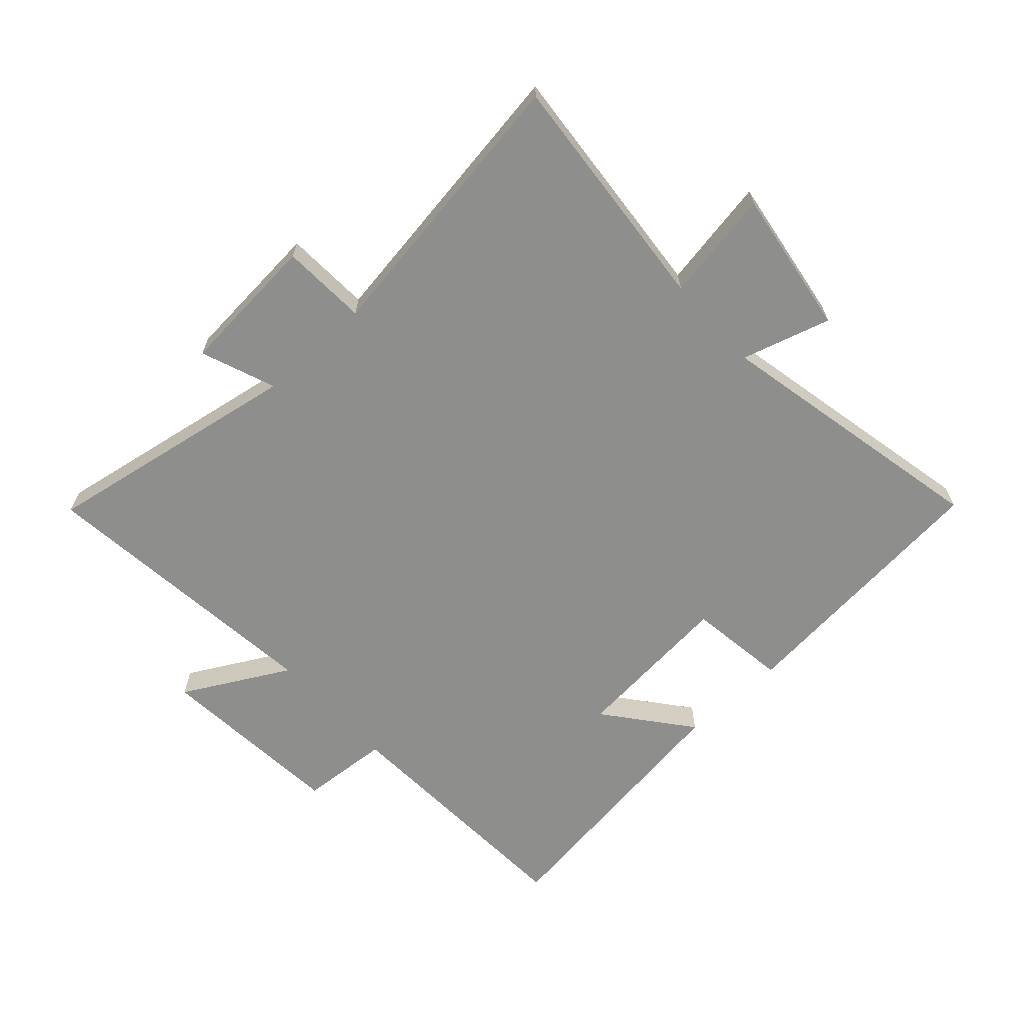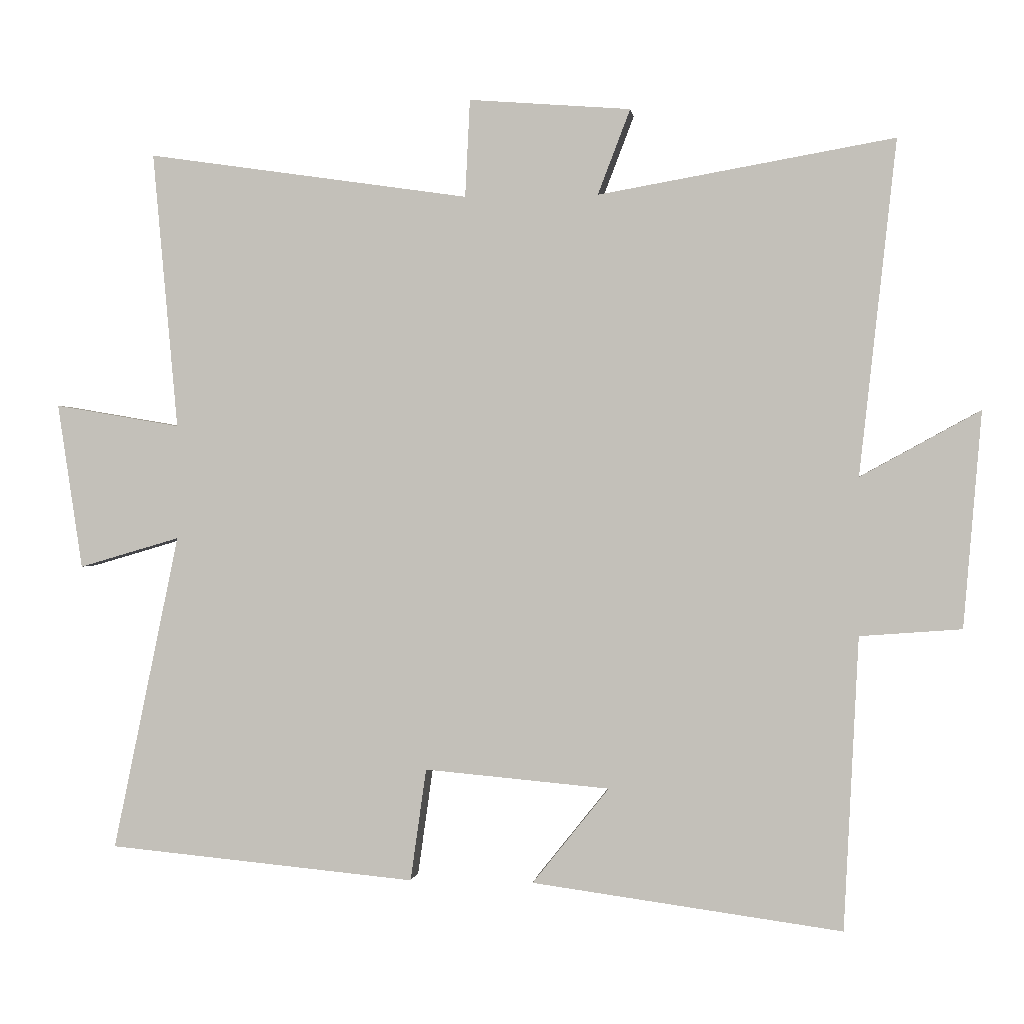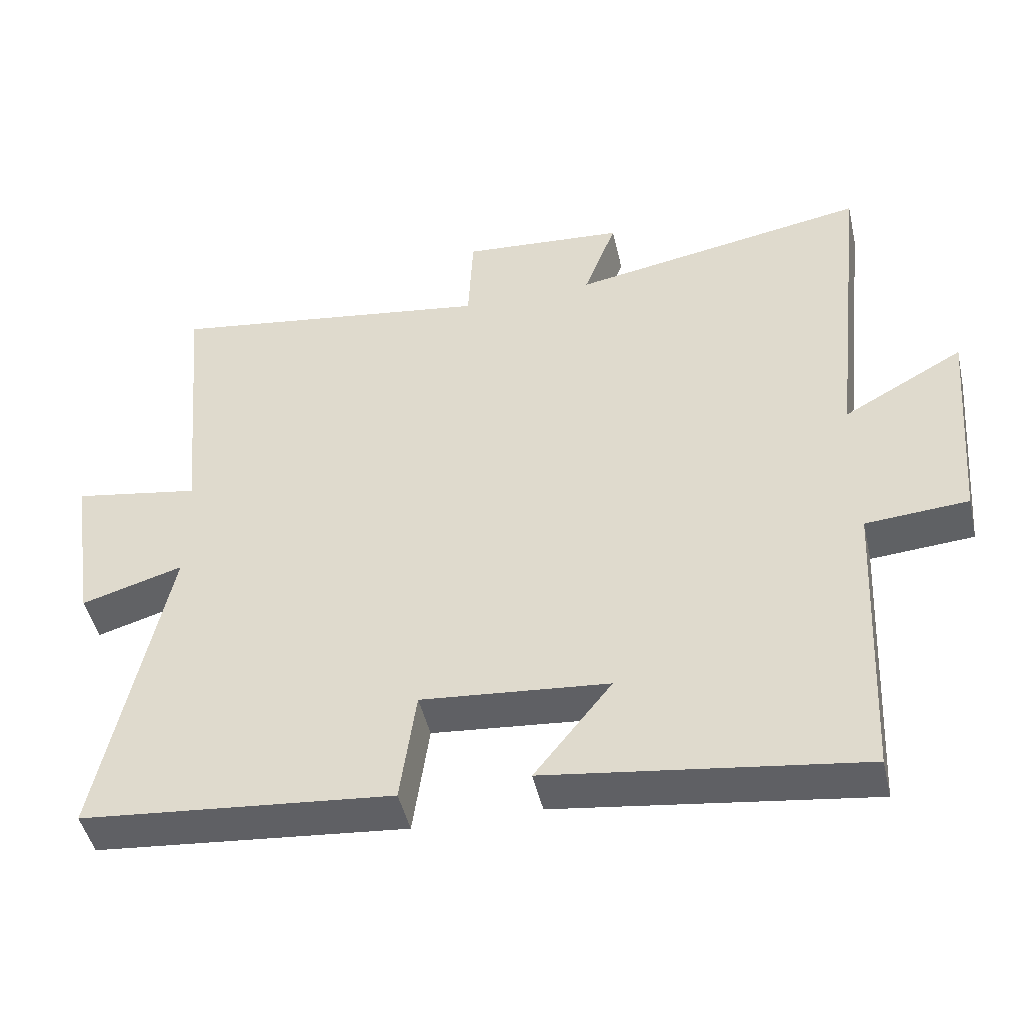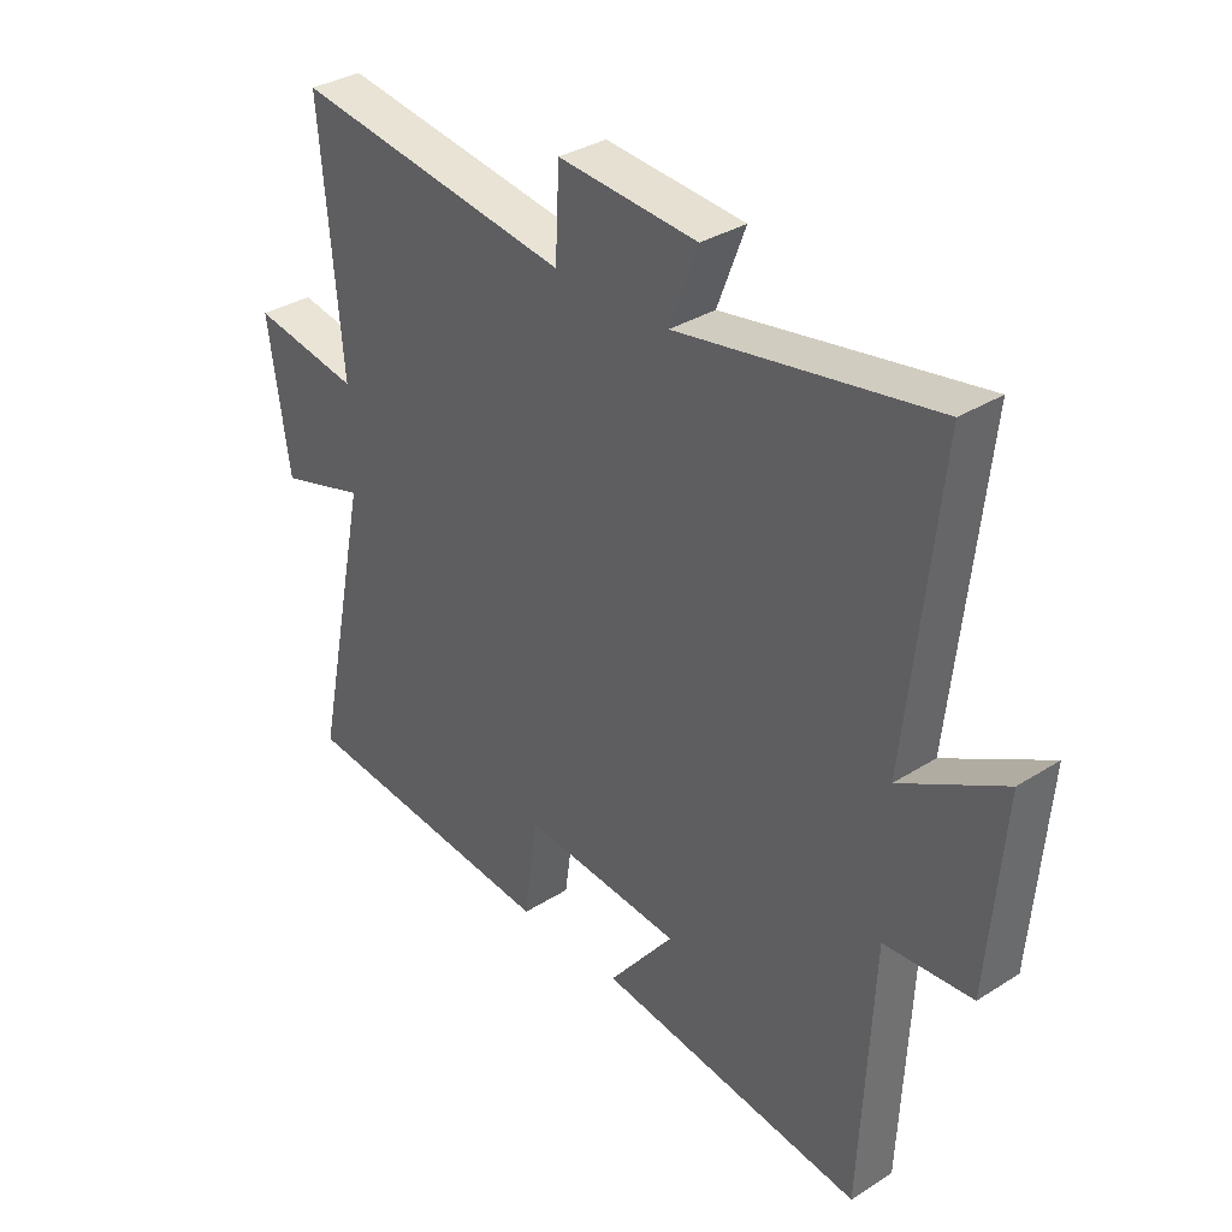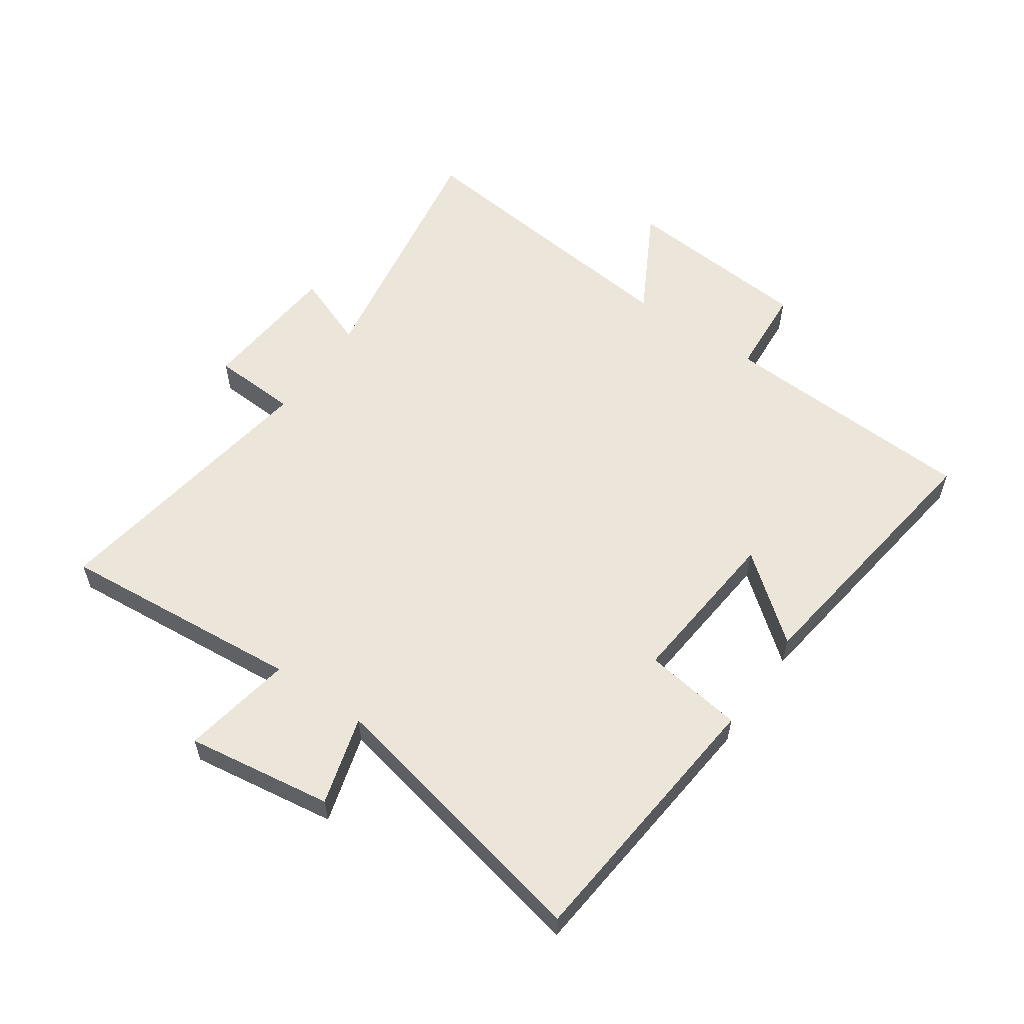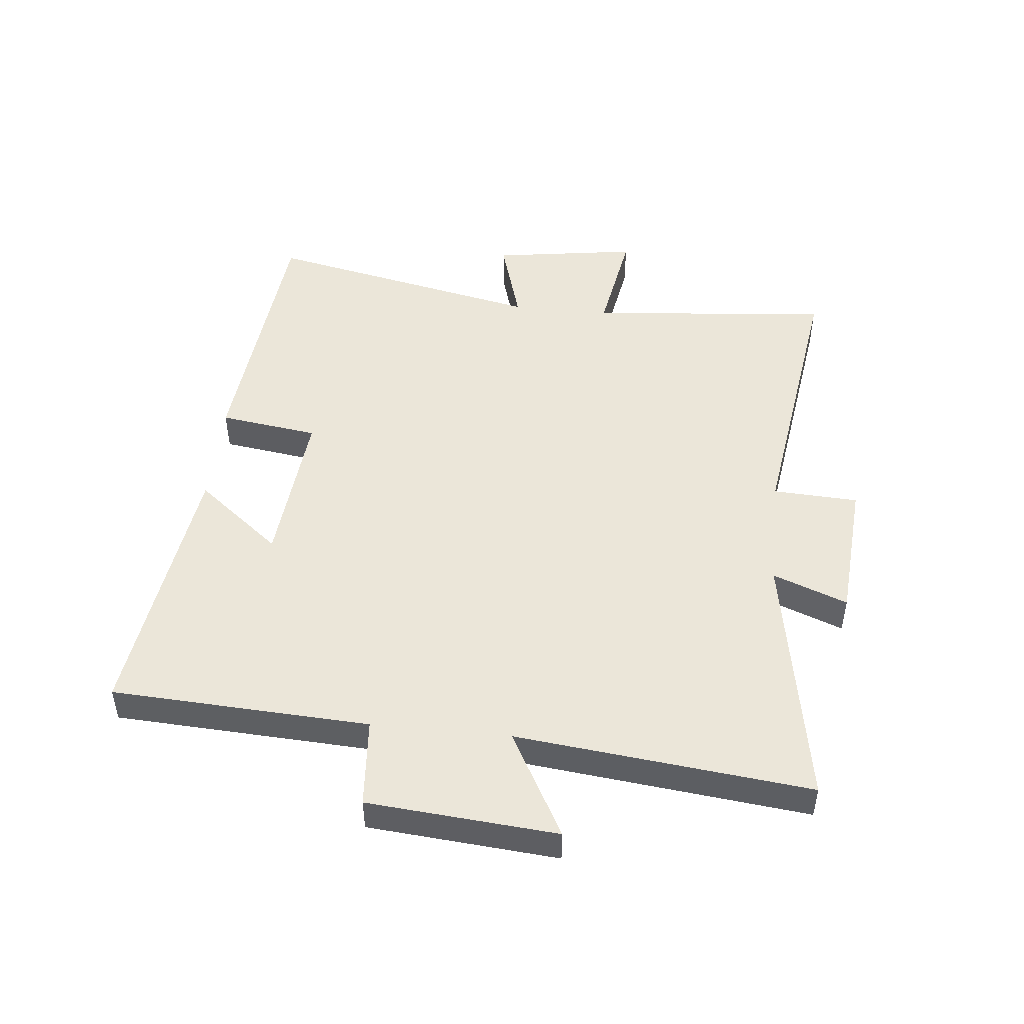
<metadata>
{"format":"obj","ext":"obj","renderer":"f3d","projection":"perspective","resolution":1024,"background":"white","views":[{"elev":-64.8,"azim":42.3,"up":"+Y"},{"elev":0.5,"azim":-173.0,"up":"+Z"},{"elev":-46.5,"azim":-167.2,"up":"+Z"},{"elev":33.8,"azim":-130.7,"up":"+Z"},{"elev":57.3,"azim":124.9,"up":"+Y"},{"elev":48.4,"azim":-84.2,"up":"+Y"}]}
</metadata>
<code>
v -0.553 0.07 0.575
v -0.125 0.07 0.5
v -0.172 0.07 0.623
v 0.062 0.07 0.641
v 0.069 0.07 0.5
v 0.536 0.07 0.568
v 0.5 0.07 0.167
v 0.682 0.07 0.198
v 0.646 0.07 -0.042
v 0.5 0.07 0.001
v 0.596 0.07 -0.458
v 0.15 0.07 -0.5
v 0.127 0.07 -0.337
v -0.141 0.07 -0.361
v -0.03 0.07 -0.5
v -0.479 0.07 -0.561
v -0.5 0.07 -0.137
v -0.647 0.07 -0.126
v -0.673 0.07 0.186
v -0.5 0.07 0.091
v -0.553 0 0.575
v -0.125 0 0.5
v -0.172 0 0.623
v 0.062 0 0.641
v 0.069 0 0.5
v 0.536 0 0.568
v 0.5 0 0.167
v 0.682 0 0.198
v 0.646 0 -0.042
v 0.5 0 0.001
v 0.596 0 -0.458
v 0.15 0 -0.5
v 0.127 0 -0.337
v -0.141 0 -0.361
v -0.03 0 -0.5
v -0.479 0 -0.561
v -0.5 0 -0.137
v -0.647 0 -0.126
v -0.673 0 0.186
v -0.5 0 0.091
f 17 18 19 20
f 16 17 20
f 14 15 16
f 14 16 20
f 13 14 20 1
f 10 11 12 13
f 7 8 9 10
f 7 10 13 1
f 5 6 7
f 2 3 4 5
f 2 5 7
f 1 2 7
f 40 39 38 37
f 40 37 36
f 36 35 34
f 40 36 34
f 21 40 34 33
f 33 32 31 30
f 30 29 28 27
f 21 33 30 27
f 27 26 25
f 25 24 23 22
f 27 25 22
f 27 22 21
f 1 21 22 2
f 2 22 23 3
f 3 23 24 4
f 4 24 25 5
f 5 25 26 6
f 6 26 27 7
f 7 27 28 8
f 8 28 29 9
f 9 29 30 10
f 10 30 31 11
f 11 31 32 12
f 12 32 33 13
f 13 33 34 14
f 14 34 35 15
f 15 35 36 16
f 16 36 37 17
f 17 37 38 18
f 18 38 39 19
f 19 39 40 20
f 20 40 21 1

</code>
